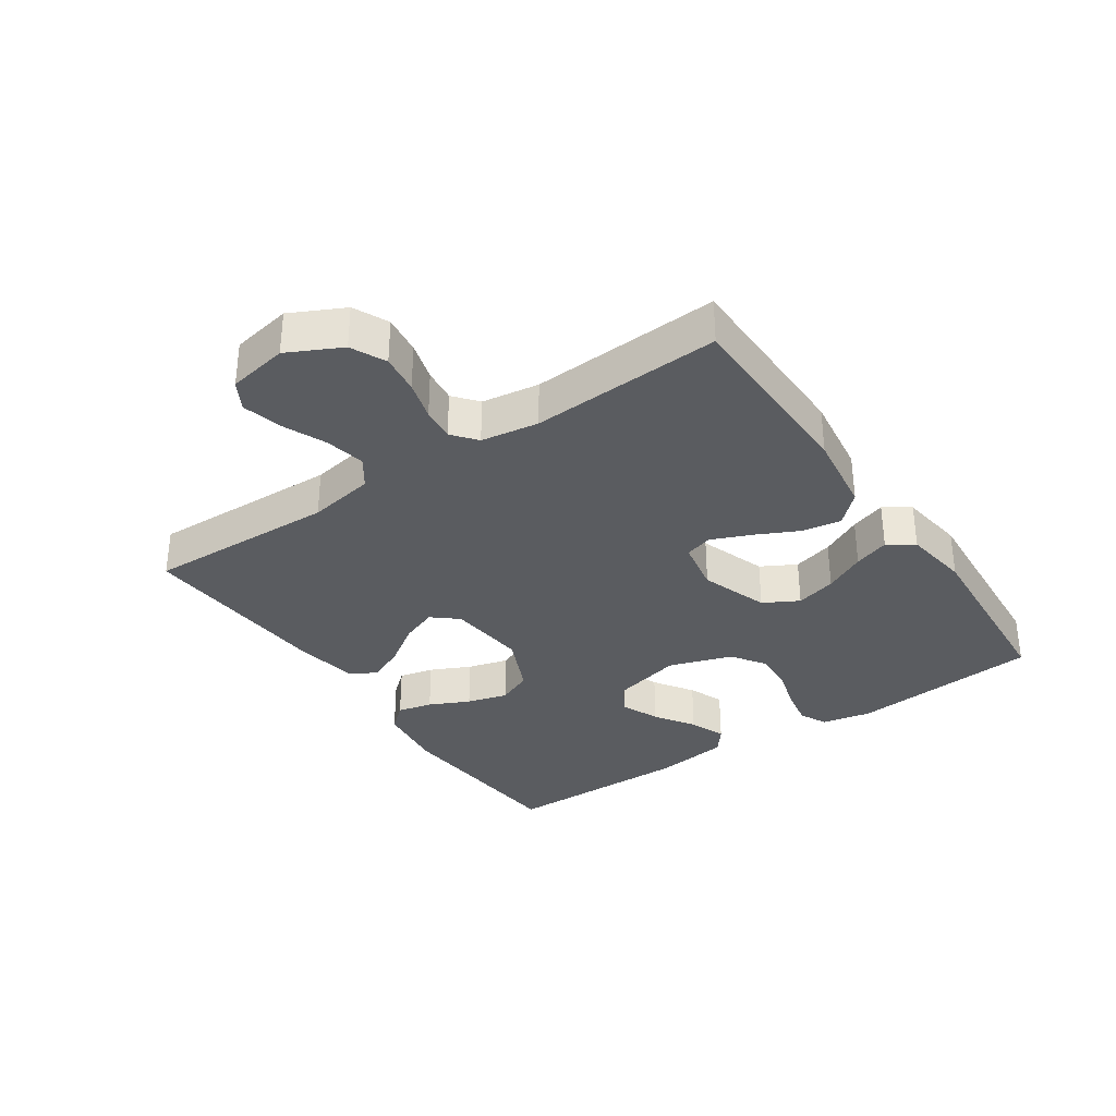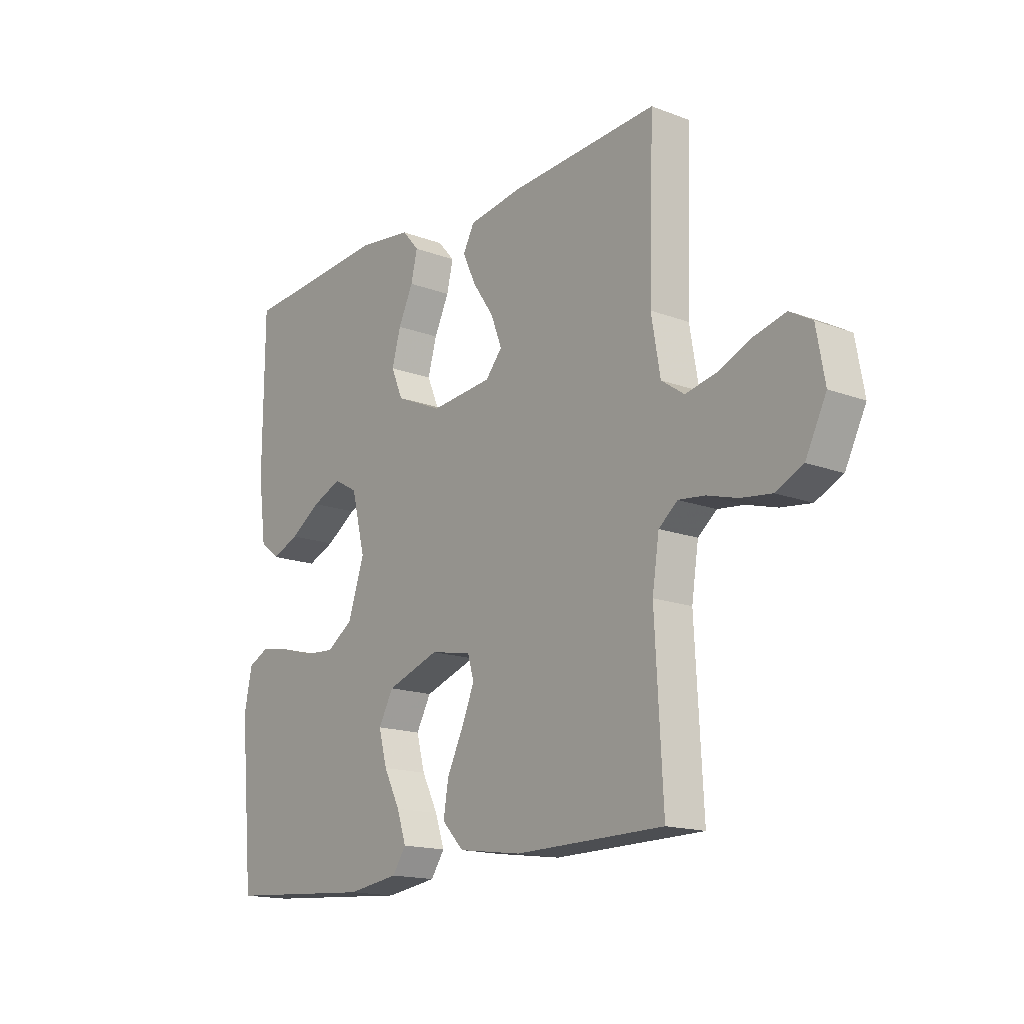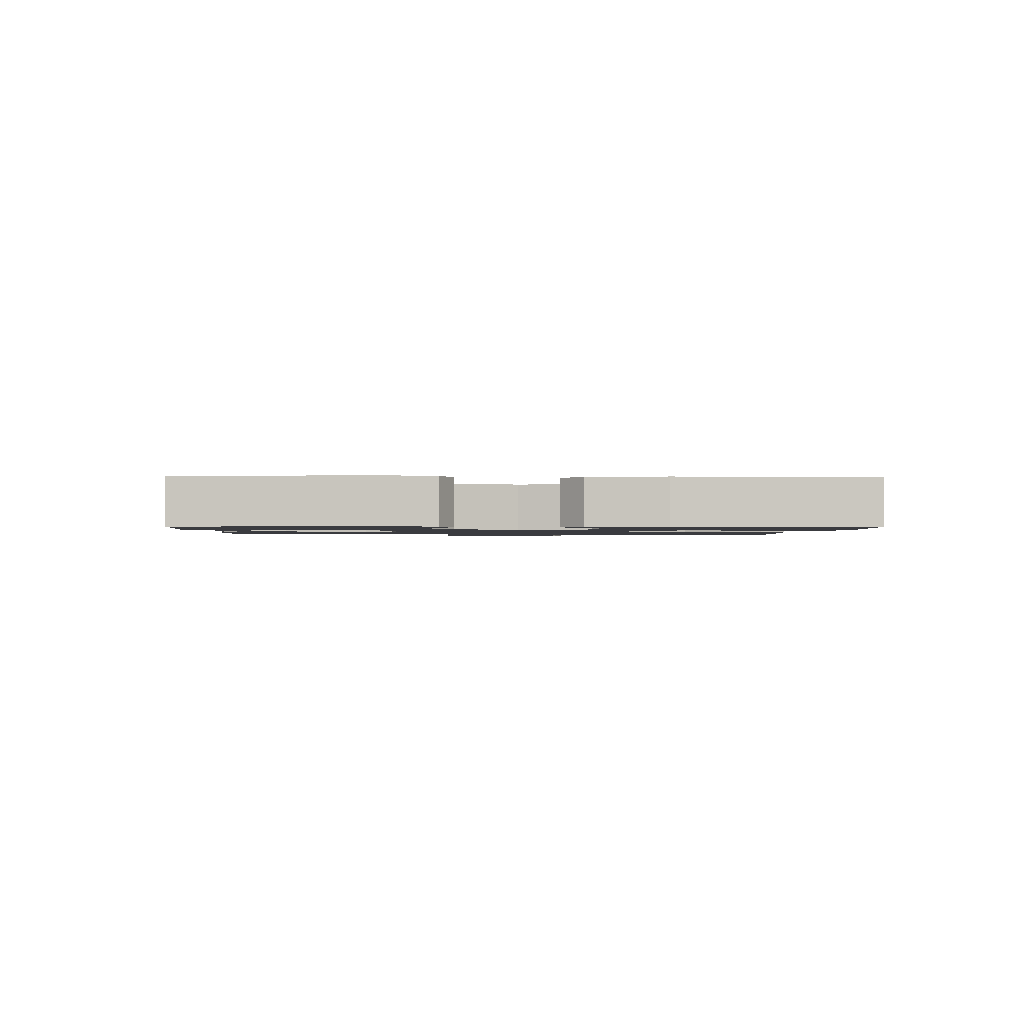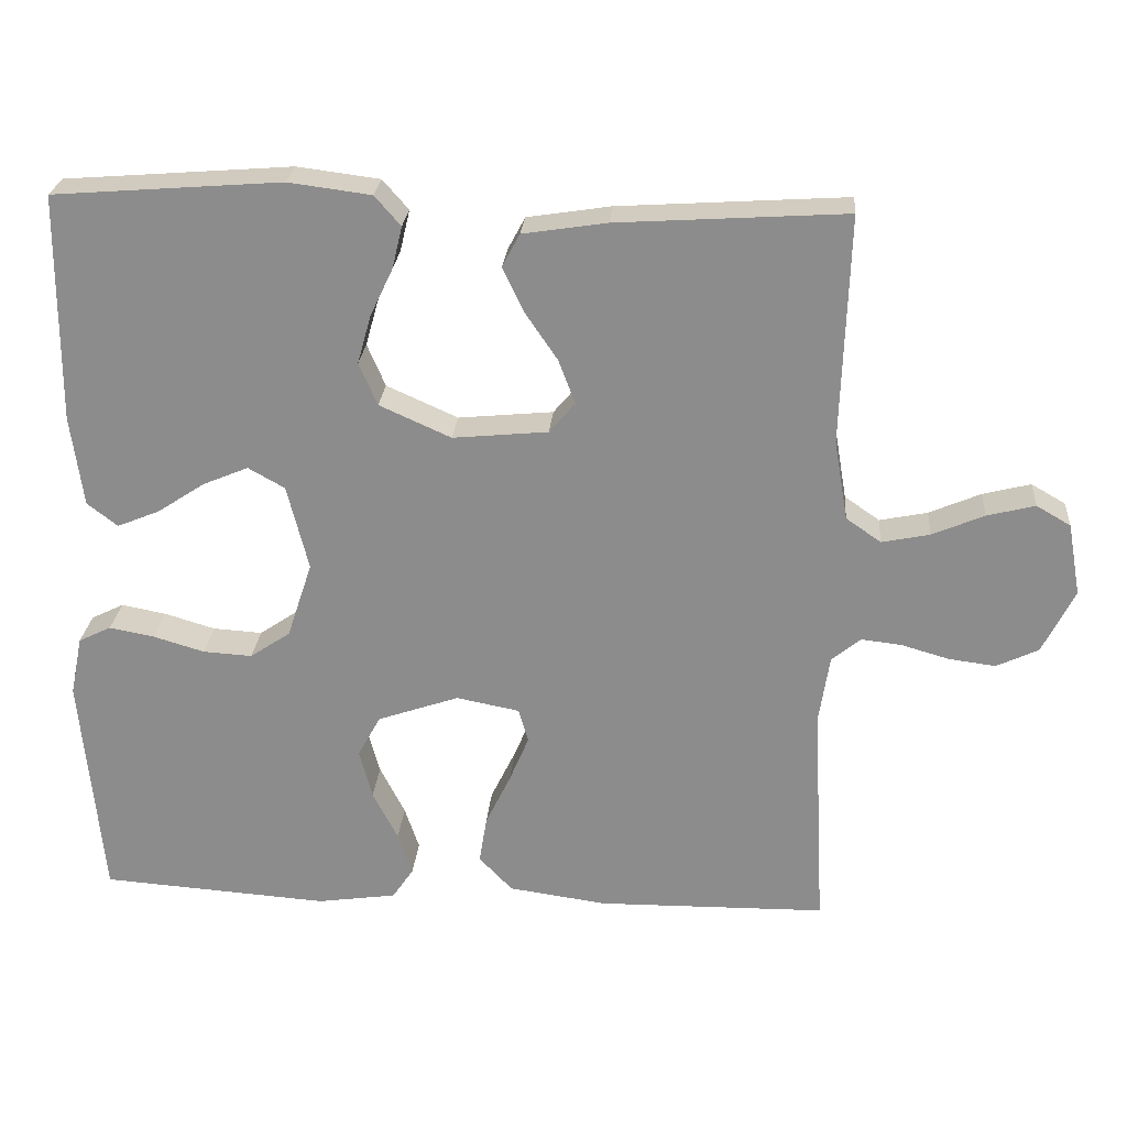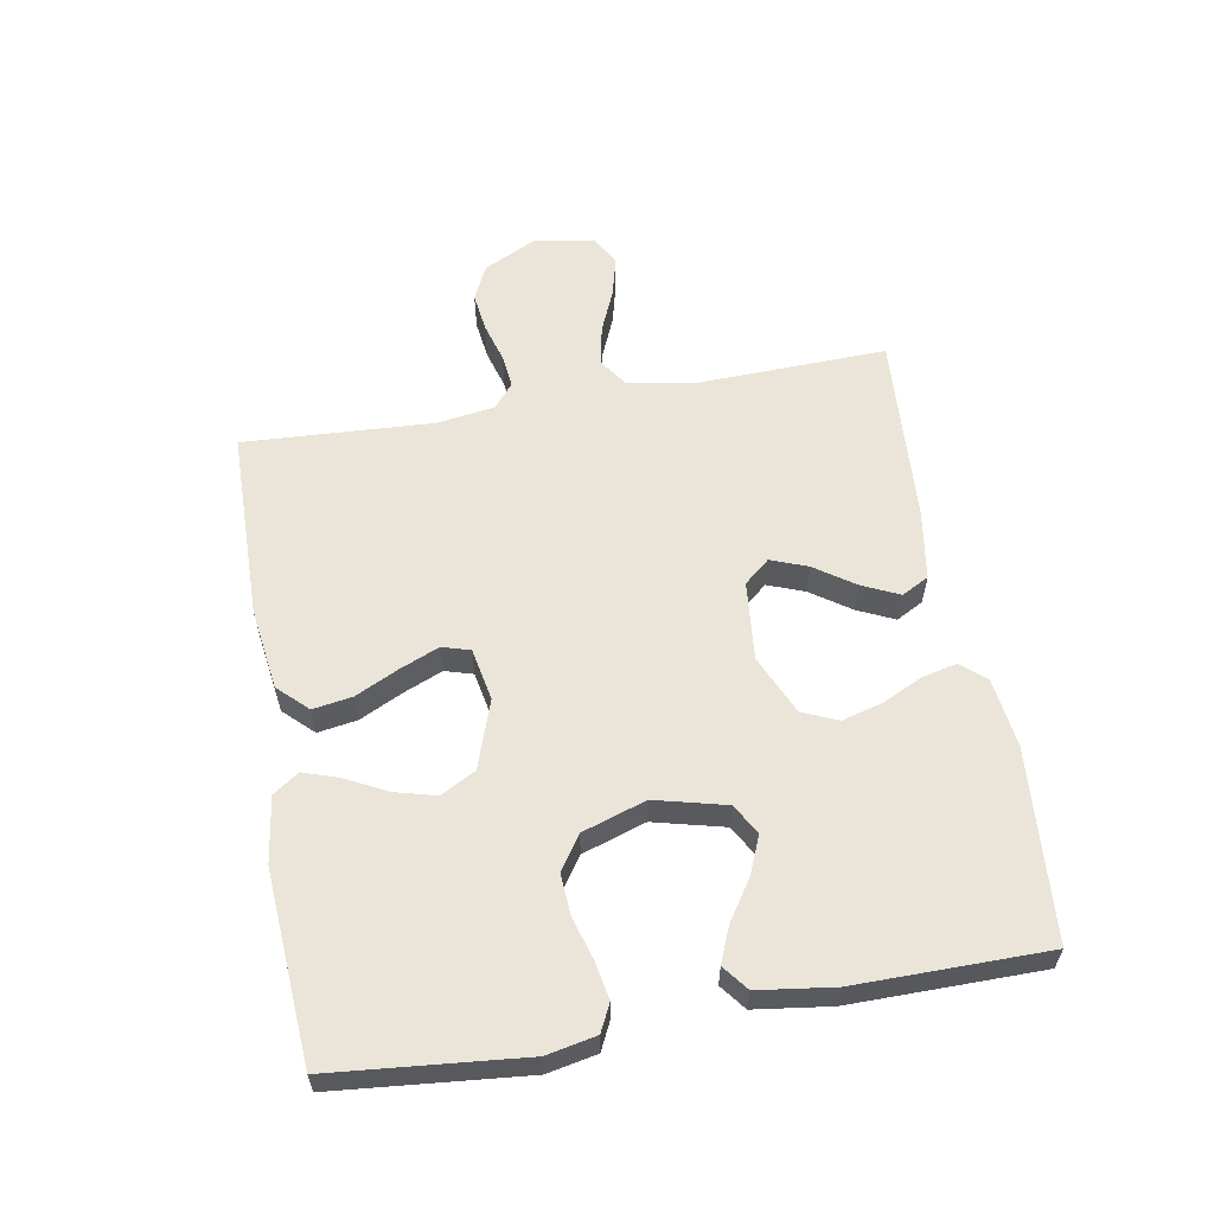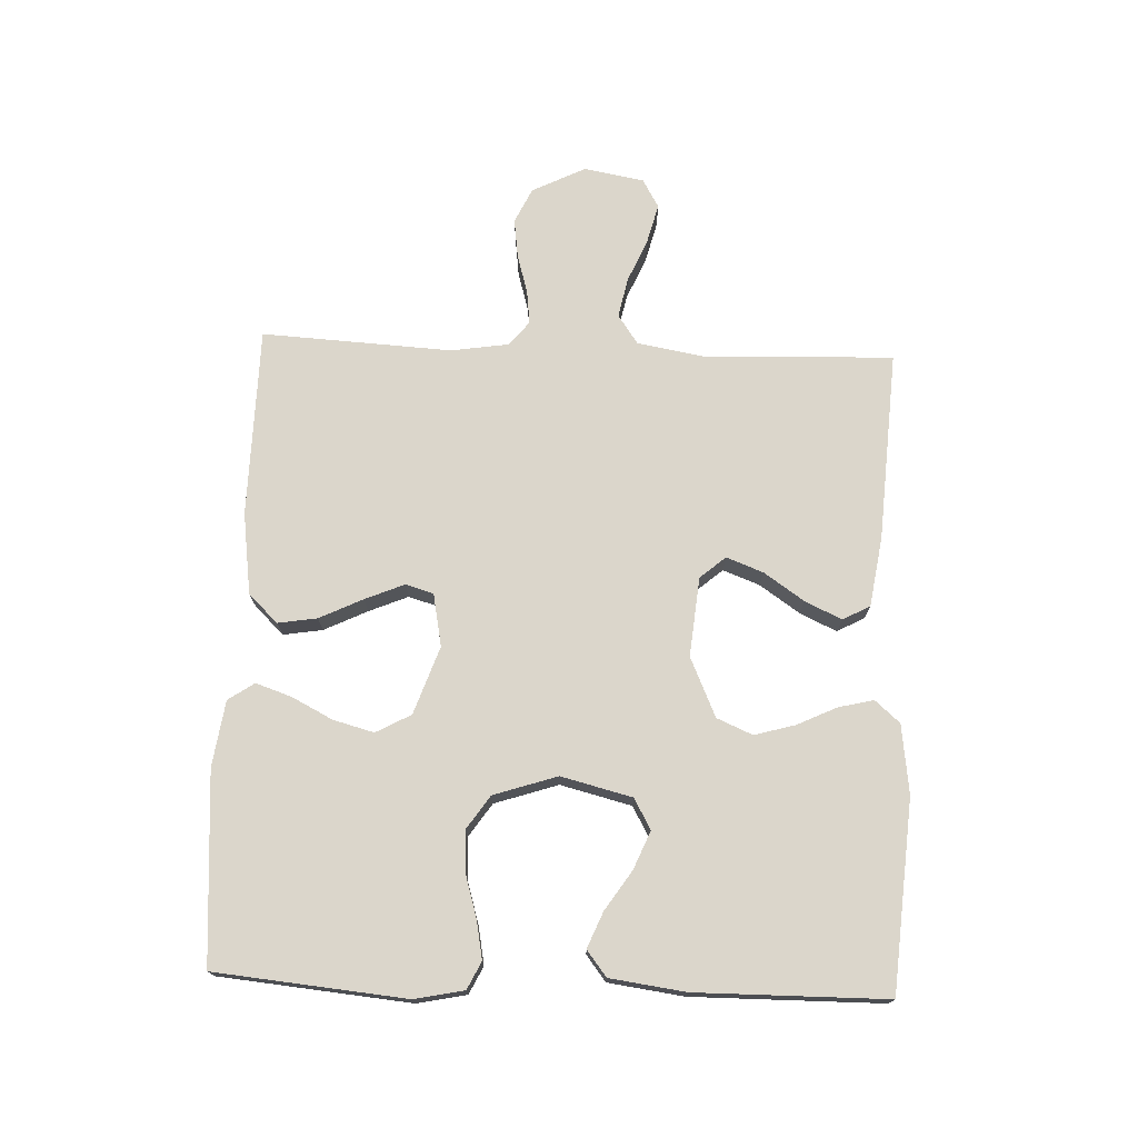
<metadata>
{"format":"obj","ext":"obj","renderer":"f3d","projection":"perspective","resolution":1024,"background":"white","views":[{"elev":-33.6,"azim":124.3,"up":"+Y"},{"elev":-16.0,"azim":51.9,"up":"+Z"},{"elev":-1.3,"azim":-91.9,"up":"+Y"},{"elev":25.0,"azim":4.6,"up":"+Z"},{"elev":59.1,"azim":-99.9,"up":"+Y"},{"elev":73.5,"azim":-87.7,"up":"+Y"}]}
</metadata>
<code>
v -0.5 0.07 -0.5
v -0.528 0.07 -0.2
v -0.512 0.07 -0.122
v -0.469 0.07 -0.101
v -0.41 0.07 -0.112
v -0.343 0.07 -0.132
v -0.278 0.07 -0.136
v -0.225 0.07 -0.1
v -0.192 0.07 0
v -0.22 0.07 0.112
v -0.268 0.07 0.139
v -0.328 0.07 0.114
v -0.39 0.07 0.073
v -0.446 0.07 0.05
v -0.486 0.07 0.081
v -0.502 0.07 0.2
v -0.5 0.07 0.5
v -0.2 0.07 0.523
v -0.091 0.07 0.509
v -0.057 0.07 0.47
v -0.07 0.07 0.415
v -0.1 0.07 0.352
v -0.118 0.07 0.288
v -0.094 0.07 0.232
v 0 0.07 0.19
v 0.125 0.07 0.202
v 0.159 0.07 0.242
v 0.137 0.07 0.3
v 0.094 0.07 0.363
v 0.067 0.07 0.421
v 0.09 0.07 0.464
v 0.2 0.07 0.481
v 0.5 0.07 0.5
v 0.49 0.07 0.2
v 0.508 0.07 0.095
v 0.554 0.07 0.063
v 0.617 0.07 0.076
v 0.685 0.07 0.105
v 0.748 0.07 0.121
v 0.793 0.07 0.095
v 0.81 0.07 0
v 0.768 0.07 -0.084
v 0.713 0.07 -0.11
v 0.651 0.07 -0.102
v 0.589 0.07 -0.084
v 0.536 0.07 -0.078
v 0.498 0.07 -0.109
v 0.484 0.07 -0.2
v 0.5 0.07 -0.5
v 0.2 0.07 -0.504
v 0.071 0.07 -0.486
v 0.027 0.07 -0.44
v 0.037 0.07 -0.378
v 0.07 0.07 -0.31
v 0.096 0.07 -0.248
v 0.083 0.07 -0.204
v 0 0.07 -0.188
v -0.107 0.07 -0.225
v -0.137 0.07 -0.28
v -0.12 0.07 -0.344
v -0.087 0.07 -0.409
v -0.068 0.07 -0.465
v -0.096 0.07 -0.506
v -0.2 0.07 -0.521
v -0.5 0 -0.5
v -0.528 0 -0.2
v -0.512 0 -0.122
v -0.469 0 -0.101
v -0.41 0 -0.112
v -0.343 0 -0.132
v -0.278 0 -0.136
v -0.225 0 -0.1
v -0.192 0 0
v -0.22 0 0.112
v -0.268 0 0.139
v -0.328 0 0.114
v -0.39 0 0.073
v -0.446 0 0.05
v -0.486 0 0.081
v -0.502 0 0.2
v -0.5 0 0.5
v -0.2 0 0.523
v -0.091 0 0.509
v -0.057 0 0.47
v -0.07 0 0.415
v -0.1 0 0.352
v -0.118 0 0.288
v -0.094 0 0.232
v 0 0 0.19
v 0.125 0 0.202
v 0.159 0 0.242
v 0.137 0 0.3
v 0.094 0 0.363
v 0.067 0 0.421
v 0.09 0 0.464
v 0.2 0 0.481
v 0.5 0 0.5
v 0.49 0 0.2
v 0.508 0 0.095
v 0.554 0 0.063
v 0.617 0 0.076
v 0.685 0 0.105
v 0.748 0 0.121
v 0.793 0 0.095
v 0.81 0 0
v 0.768 0 -0.084
v 0.713 0 -0.11
v 0.651 0 -0.102
v 0.589 0 -0.084
v 0.536 0 -0.078
v 0.498 0 -0.109
v 0.484 0 -0.2
v 0.5 0 -0.5
v 0.2 0 -0.504
v 0.071 0 -0.486
v 0.027 0 -0.44
v 0.037 0 -0.378
v 0.07 0 -0.31
v 0.096 0 -0.248
v 0.083 0 -0.204
v 0 0 -0.188
v -0.107 0 -0.225
v -0.137 0 -0.28
v -0.12 0 -0.344
v -0.087 0 -0.409
v -0.068 0 -0.465
v -0.096 0 -0.506
v -0.2 0 -0.521
f 4 5 6
f 3 4 6
f 2 3 6
f 1 2 6
f 64 1 6
f 63 64 6
f 62 63 6
f 61 62 6
f 60 61 6
f 59 60 6 7
f 58 59 7 8
f 57 58 8 9
f 56 57 9 10
f 52 53 54
f 51 52 54
f 50 51 54
f 49 50 54
f 48 49 54
f 47 48 54 55
f 46 47 55 56
f 43 44 45
f 42 43 45
f 41 42 45
f 40 41 45
f 39 40 45
f 38 39 45
f 37 38 45
f 36 37 45 46
f 46 56 10
f 36 46 10
f 35 36 10
f 32 33 34
f 31 32 34
f 30 31 34
f 29 30 34
f 28 29 34
f 27 28 34 35
f 20 21 22
f 19 20 22
f 18 19 22
f 17 18 22
f 16 17 22
f 15 16 22
f 14 15 22
f 13 14 22
f 12 13 22
f 11 12 22 23
f 10 11 23 24
f 26 27 35
f 25 26 35 10
f 10 24 25
f 70 69 68
f 70 68 67
f 70 67 66
f 70 66 65
f 70 65 128
f 70 128 127
f 70 127 126
f 70 126 125
f 70 125 124
f 71 70 124 123
f 72 71 123 122
f 73 72 122 121
f 74 73 121 120
f 118 117 116
f 118 116 115
f 118 115 114
f 118 114 113
f 118 113 112
f 119 118 112 111
f 120 119 111 110
f 109 108 107
f 109 107 106
f 109 106 105
f 109 105 104
f 109 104 103
f 109 103 102
f 109 102 101
f 110 109 101 100
f 74 120 110
f 74 110 100
f 74 100 99
f 98 97 96
f 98 96 95
f 98 95 94
f 98 94 93
f 98 93 92
f 99 98 92 91
f 86 85 84
f 86 84 83
f 86 83 82
f 86 82 81
f 86 81 80
f 86 80 79
f 86 79 78
f 86 78 77
f 86 77 76
f 87 86 76 75
f 88 87 75 74
f 99 91 90
f 74 99 90 89
f 89 88 74
f 1 65 66 2
f 2 66 67 3
f 3 67 68 4
f 4 68 69 5
f 5 69 70 6
f 6 70 71 7
f 7 71 72 8
f 8 72 73 9
f 9 73 74 10
f 10 74 75 11
f 11 75 76 12
f 12 76 77 13
f 13 77 78 14
f 14 78 79 15
f 15 79 80 16
f 16 80 81 17
f 17 81 82 18
f 18 82 83 19
f 19 83 84 20
f 20 84 85 21
f 21 85 86 22
f 22 86 87 23
f 23 87 88 24
f 24 88 89 25
f 25 89 90 26
f 26 90 91 27
f 27 91 92 28
f 28 92 93 29
f 29 93 94 30
f 30 94 95 31
f 31 95 96 32
f 32 96 97 33
f 33 97 98 34
f 34 98 99 35
f 35 99 100 36
f 36 100 101 37
f 37 101 102 38
f 38 102 103 39
f 39 103 104 40
f 40 104 105 41
f 41 105 106 42
f 42 106 107 43
f 43 107 108 44
f 44 108 109 45
f 45 109 110 46
f 46 110 111 47
f 47 111 112 48
f 48 112 113 49
f 49 113 114 50
f 50 114 115 51
f 51 115 116 52
f 52 116 117 53
f 53 117 118 54
f 54 118 119 55
f 55 119 120 56
f 56 120 121 57
f 57 121 122 58
f 58 122 123 59
f 59 123 124 60
f 60 124 125 61
f 61 125 126 62
f 62 126 127 63
f 63 127 128 64
f 64 128 65 1

</code>
